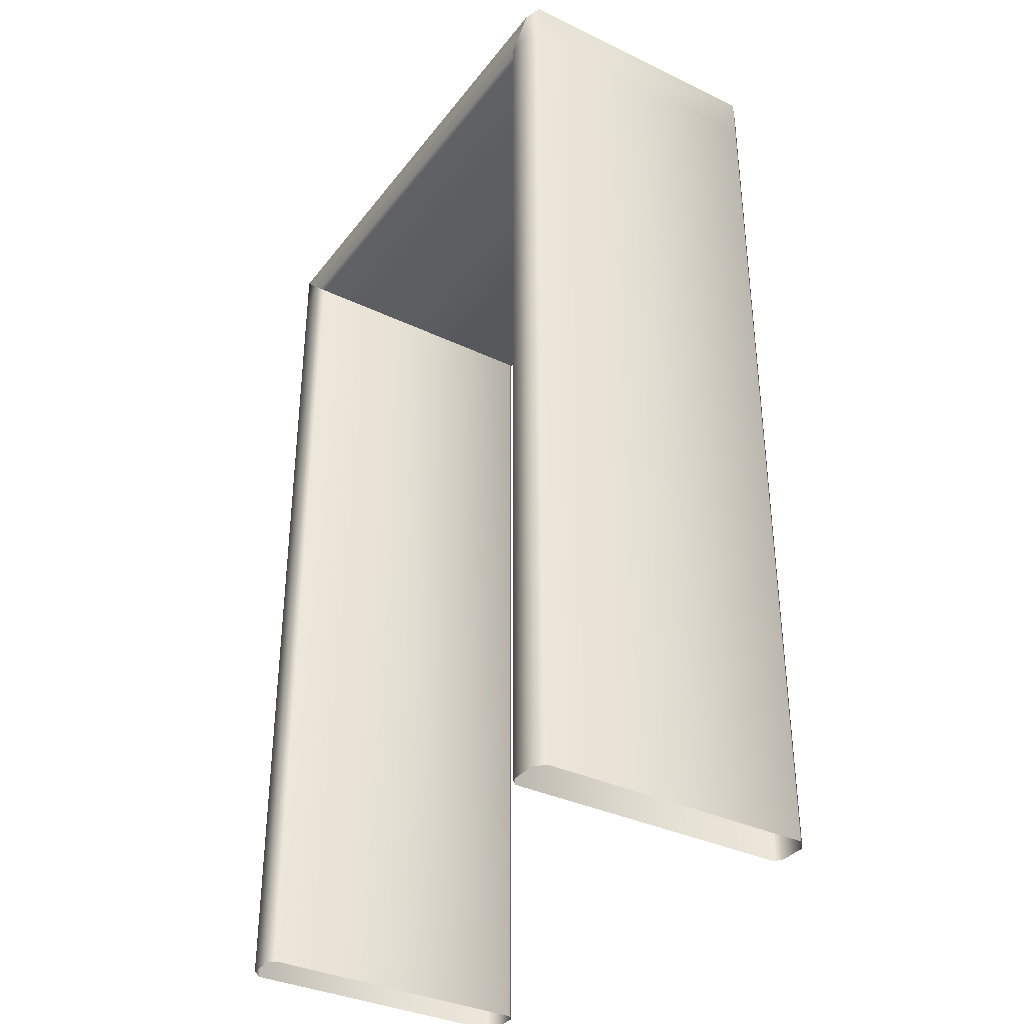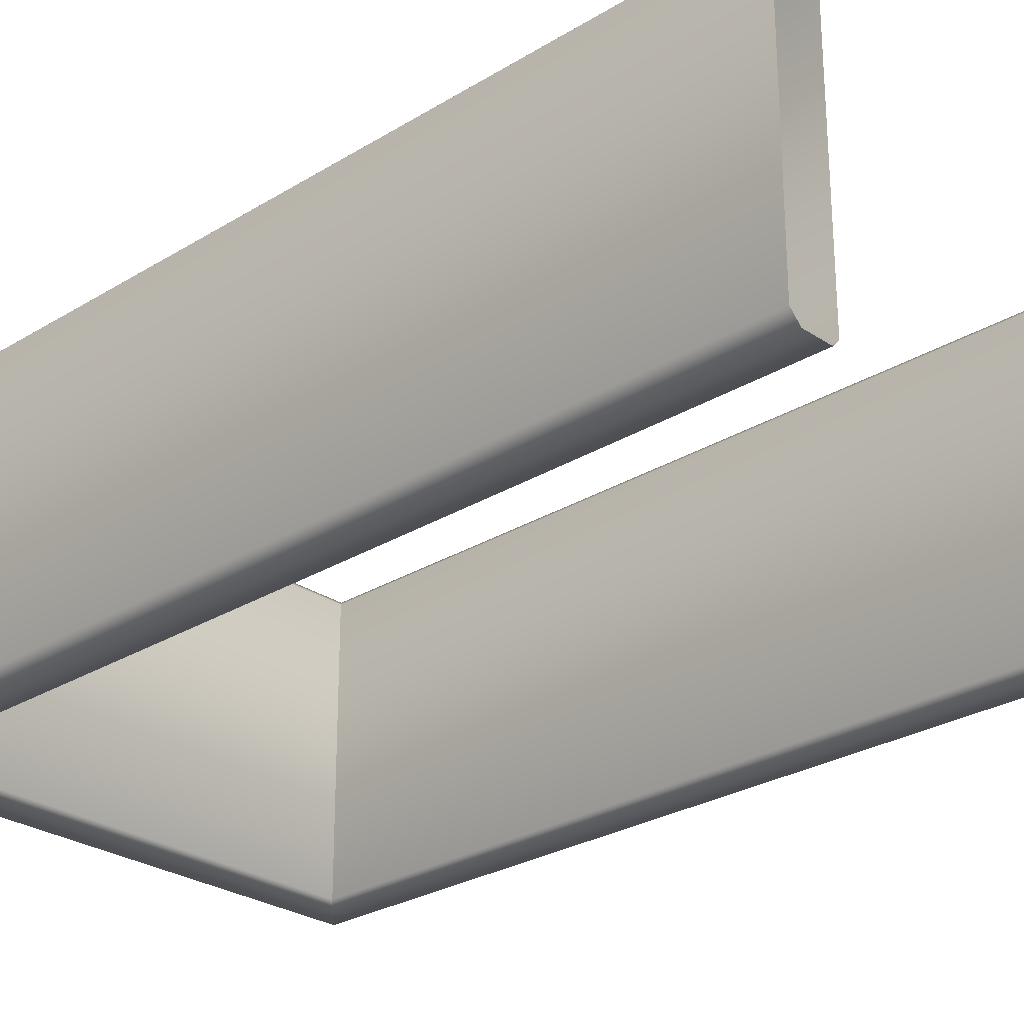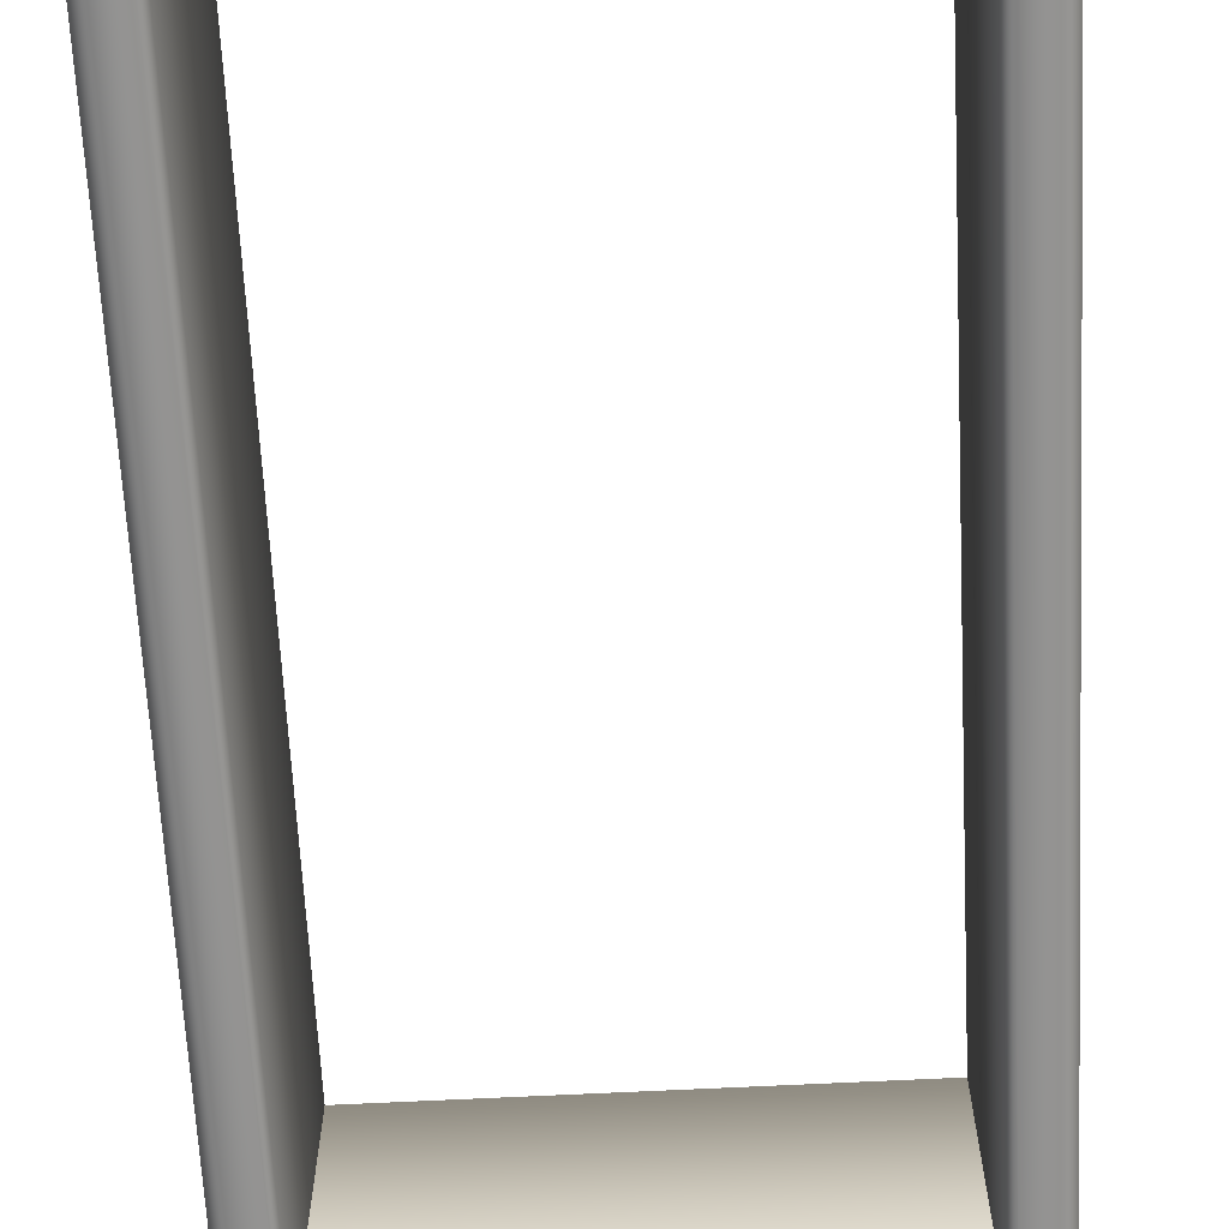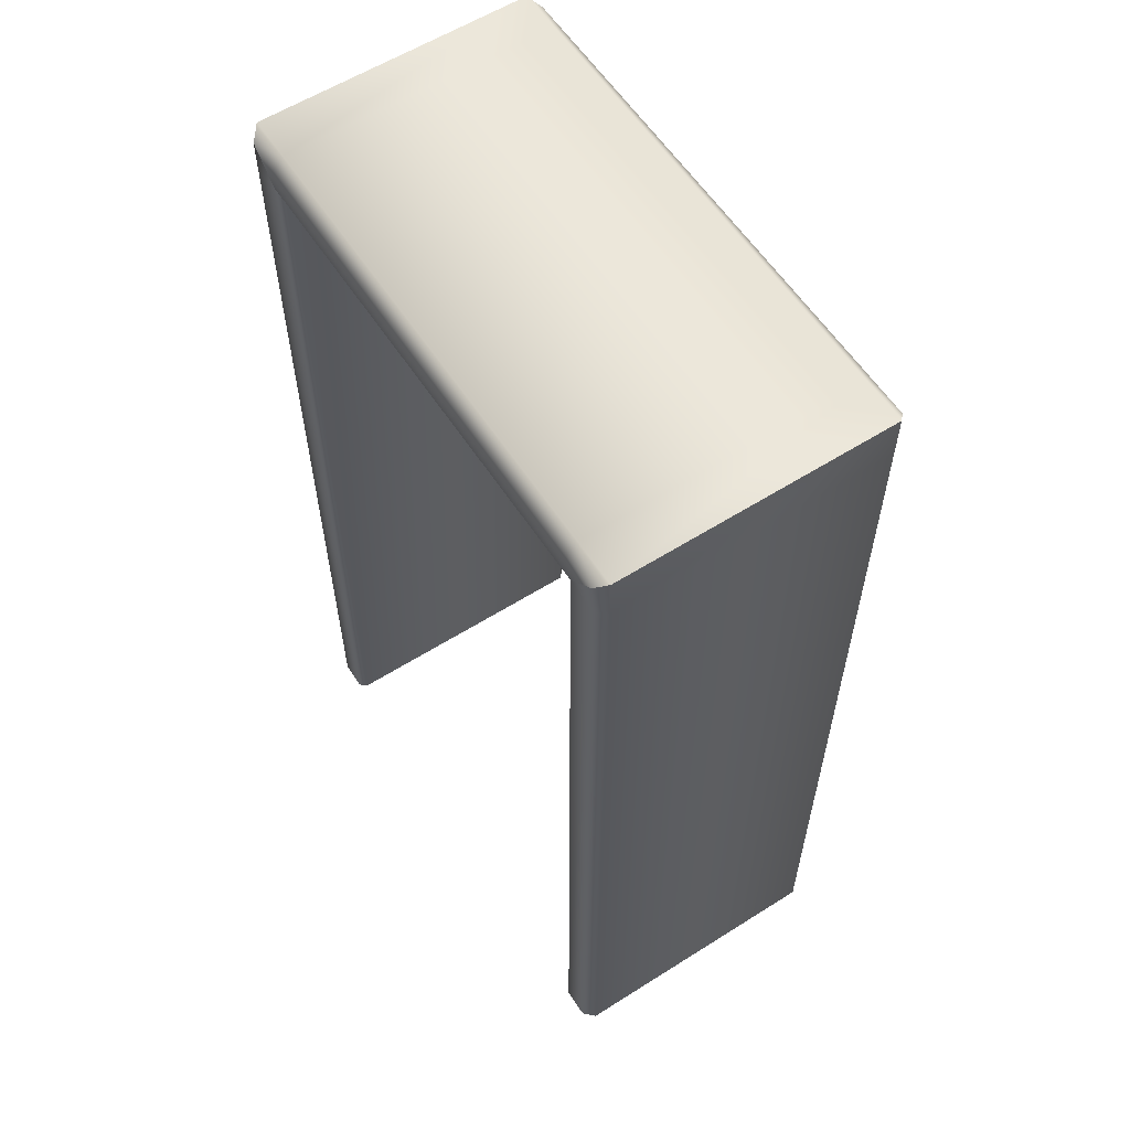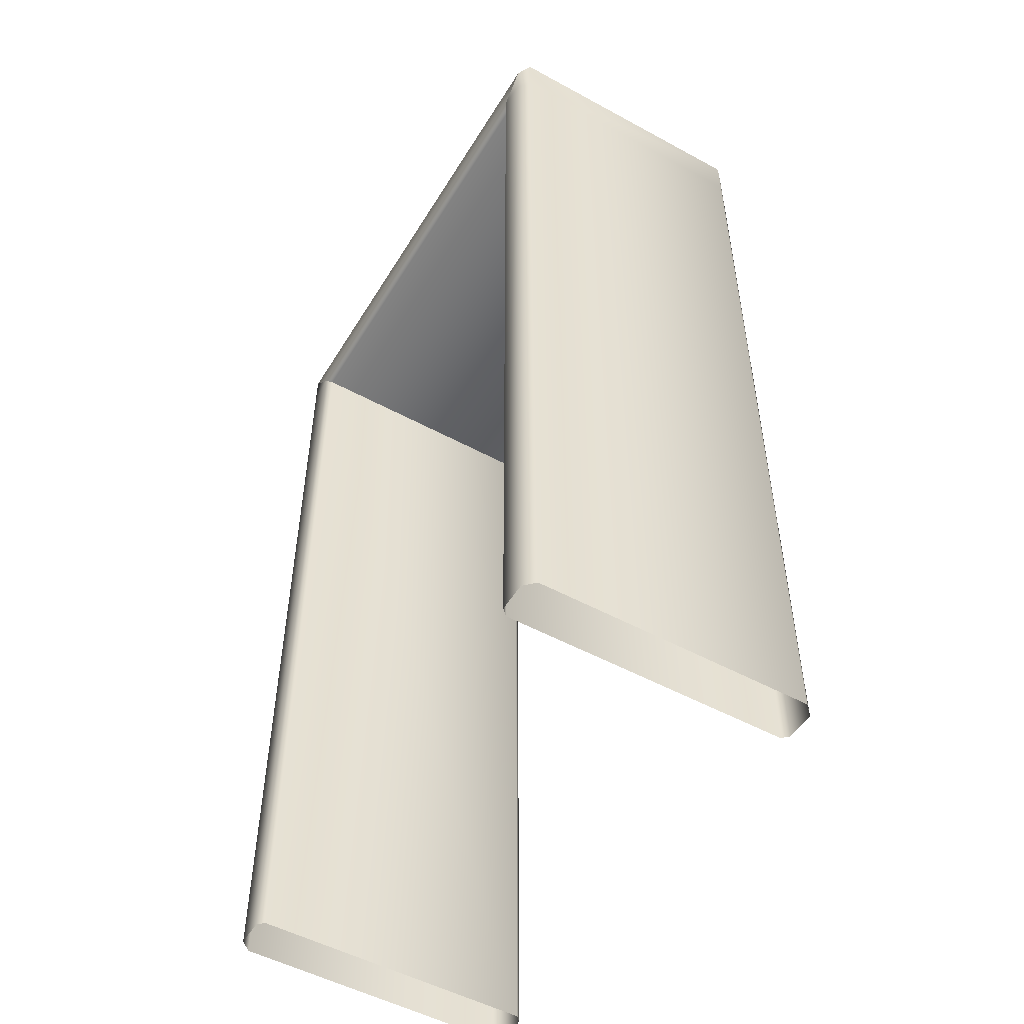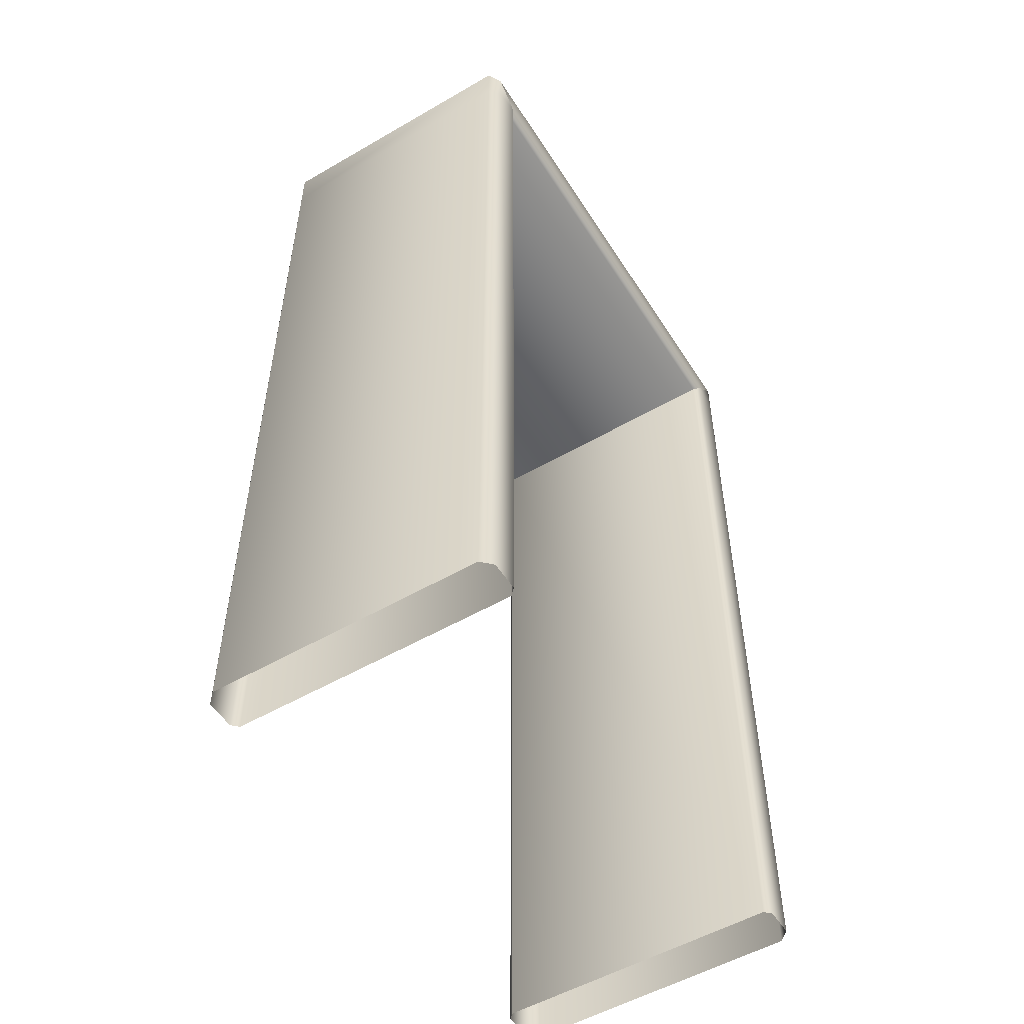
<metadata>
{"format":"obj","ext":"obj","renderer":"f3d","projection":"perspective","resolution":1024,"background":"white","views":[{"elev":-35.4,"azim":-122.3,"up":"+Y"},{"elev":-26.9,"azim":-46.3,"up":"+Z"},{"elev":-66.0,"azim":2.9,"up":"+Z"},{"elev":59.1,"azim":57.0,"up":"+Y"},{"elev":-51.6,"azim":59.4,"up":"+Y"},{"elev":-53.4,"azim":-58.2,"up":"+Y"}]}
</metadata>
<code>
v 0.5773 0 0.06465
v 0.6 0 0.04196
v 0.5773 2 0.06465
v 0.6 2 0.04196
v -0.6 0 0.04196
v -0.5773 0 0.06465
v -0.6 2 0.04196
v -0.5773 2 0.06465
v -0.5 2.077 0.06465
v -0.5 2.1 0.04196
v 0.5 2.1 0.04196
v 0.5 2.077 0.06465
v 0.6 2.1 0.04196
v 0.5773 2.077 0.06465
v -0.5773 2.077 0.06465
v -0.6 2.1 0.04196
v -0.514 0 0.06465
v -0.5 0 0.05065
v 0.5 0 0.05065
v 0.514 0 0.06465
v -0.5 2 0.05065
v -0.514 2.014 0.06465
v 0.514 2.014 0.06465
v 0.5 2 0.05065
v 0.5773 0 -0.5807
v 0.6 0 -0.558
v 0.5773 2 -0.5807
v 0.6 2 -0.558
v -0.6 0 -0.558
v -0.5773 0 -0.5807
v -0.6 2 -0.558
v -0.5773 2 -0.5807
v -0.5 2.077 -0.5807
v -0.5 2.1 -0.558
v 0.5 2.1 -0.558
v 0.5 2.077 -0.5807
v 0.6 2.1 -0.558
v 0.5773 2.077 -0.5807
v -0.5773 2.077 -0.5807
v -0.6 2.1 -0.558
v -0.514 0 -0.5807
v -0.5 0 -0.5667
v 0.5 0 -0.5667
v 0.514 0 -0.5807
v -0.5 2 -0.5667
v -0.514 2.014 -0.5807
v 0.514 2.014 -0.5807
v 0.5 2 -0.5667
f 20 3 23
f 12 22 23
f 22 15 8
f 23 14 12
f 24 45 48
f 28 2 26
f 31 16 40
f 35 13 37
f 40 10 34
f 34 11 35
f 3 2 4
f 6 7 5
f 9 11 10
f 11 14 13
f 15 10 16
f 7 15 16
f 14 4 13
f 29 7 31
f 21 23 22
f 24 20 23
f 17 21 22
f 8 17 22
f 9 15 22
f 3 14 23
f 44 27 25
f 46 36 47
f 46 32 39
f 47 36 38
f 19 48 43
f 42 21 18
f 26 27 28
f 31 30 29
f 35 33 34
f 35 38 36
f 34 39 40
f 31 39 32
f 28 38 37
f 47 45 46
f 44 48 47
f 41 45 42
f 41 32 46
f 33 46 39
f 27 47 38
f 37 4 28
f 20 1 3
f 12 9 22
f 24 21 45
f 28 4 2
f 31 7 16
f 35 11 13
f 40 16 10
f 34 10 11
f 3 1 2
f 6 8 7
f 9 12 11
f 11 12 14
f 15 9 10
f 7 8 15
f 14 3 4
f 29 5 7
f 21 24 23
f 24 19 20
f 17 18 21
f 8 6 17
f 44 47 27
f 46 33 36
f 19 24 48
f 42 45 21
f 26 25 27
f 31 32 30
f 35 36 33
f 35 37 38
f 34 33 39
f 31 40 39
f 28 27 38
f 47 48 45
f 44 43 48
f 41 46 45
f 41 30 32
f 37 13 4

</code>
